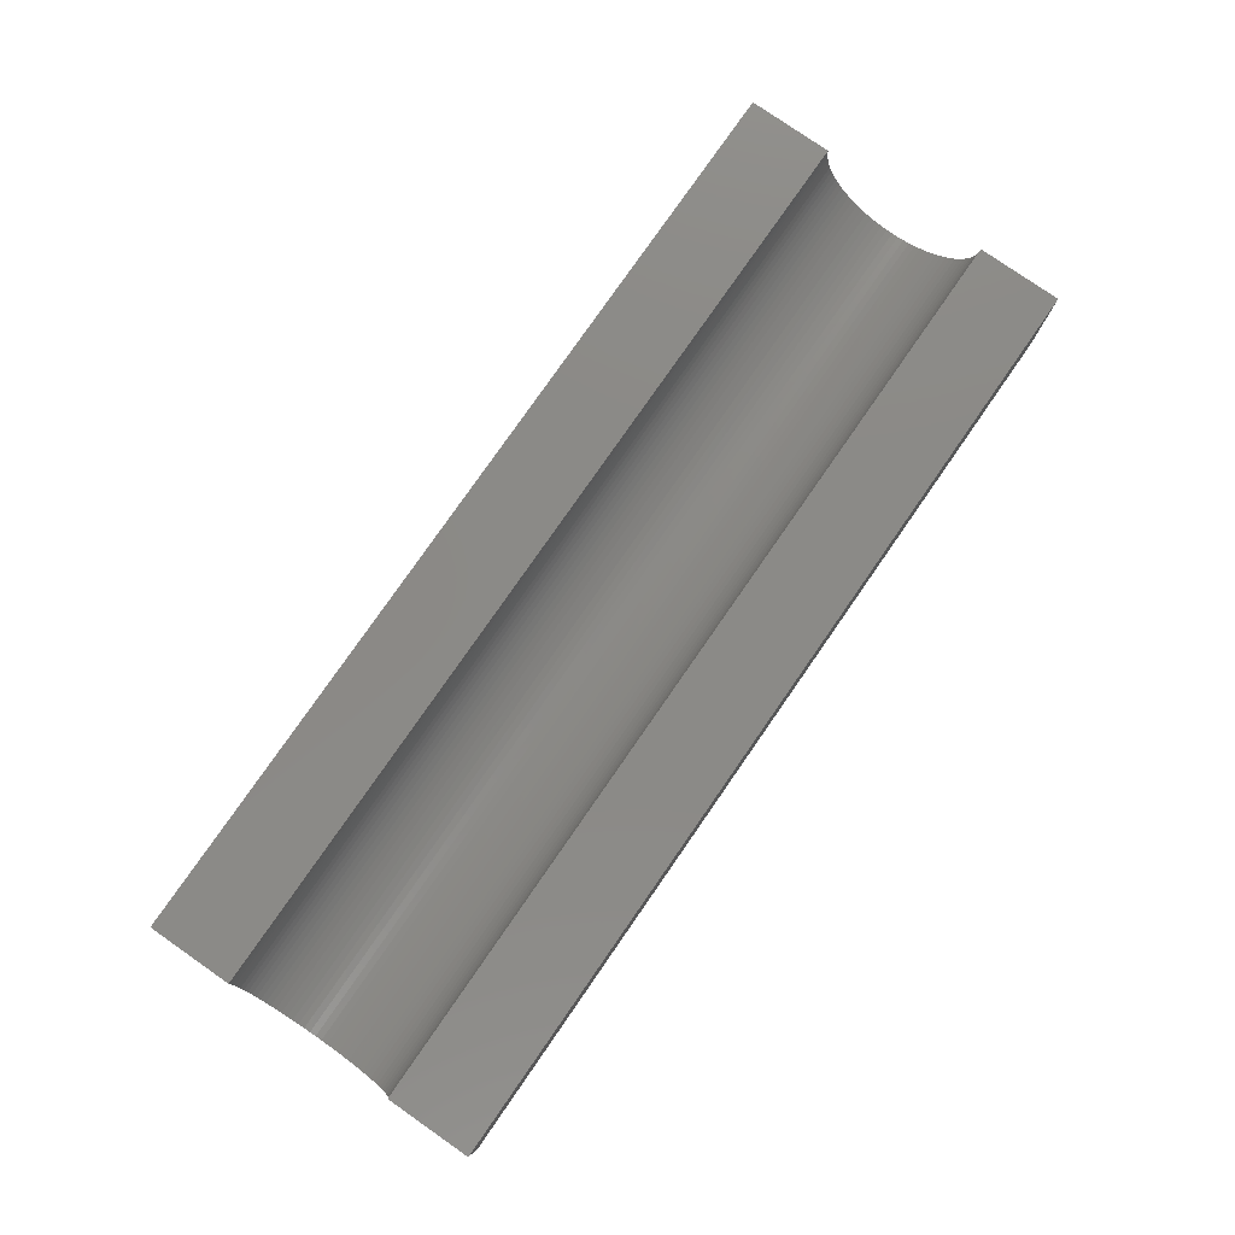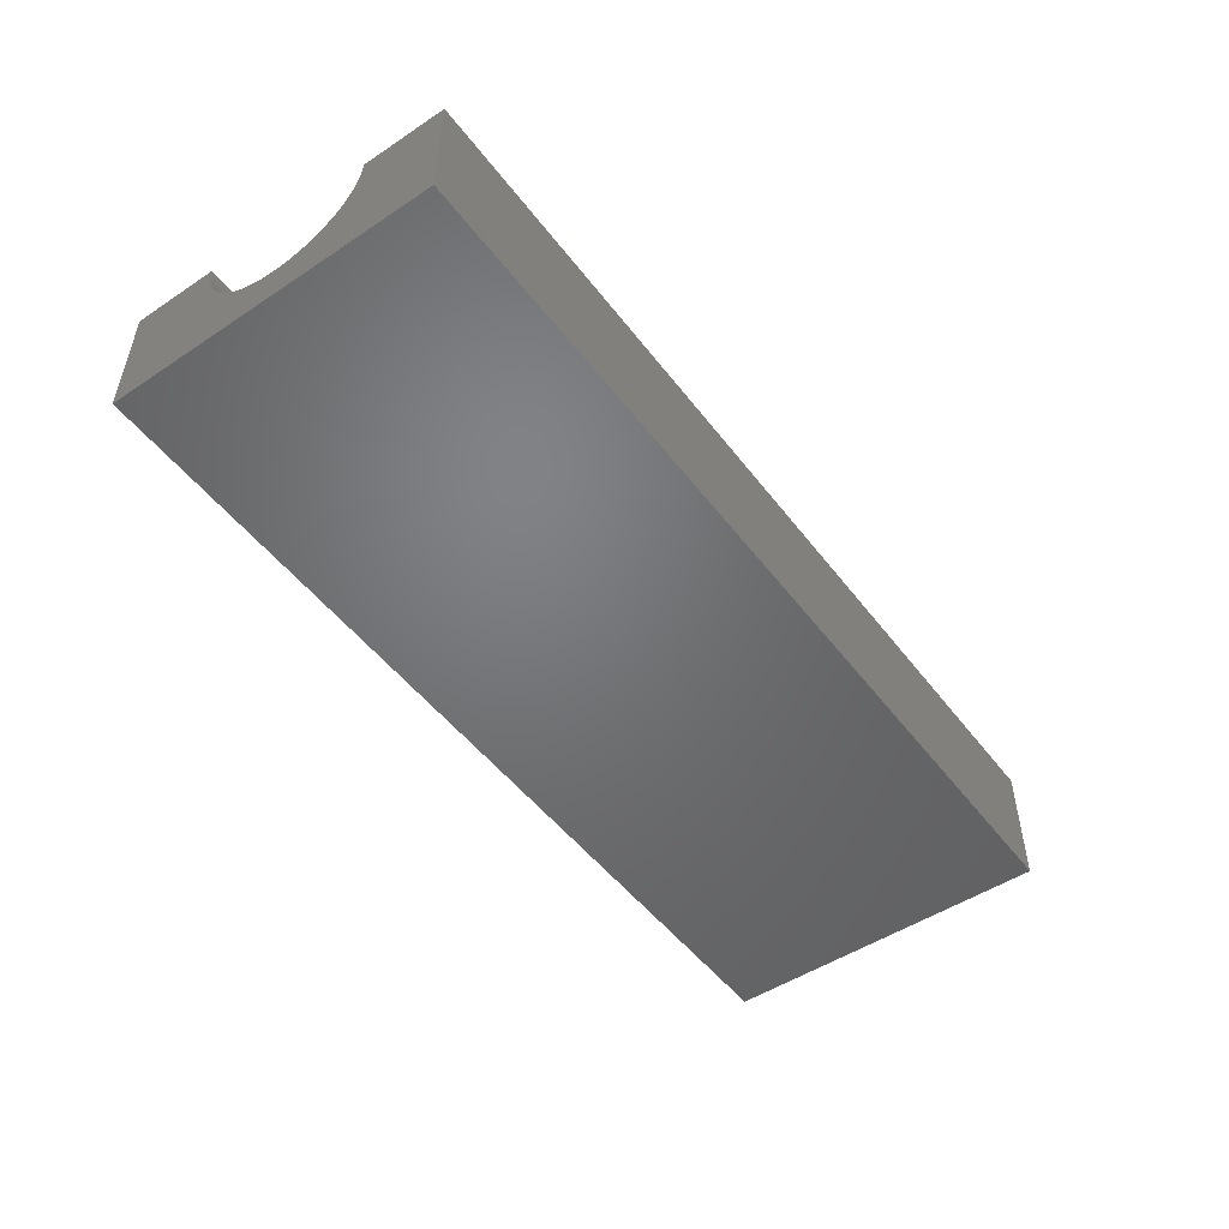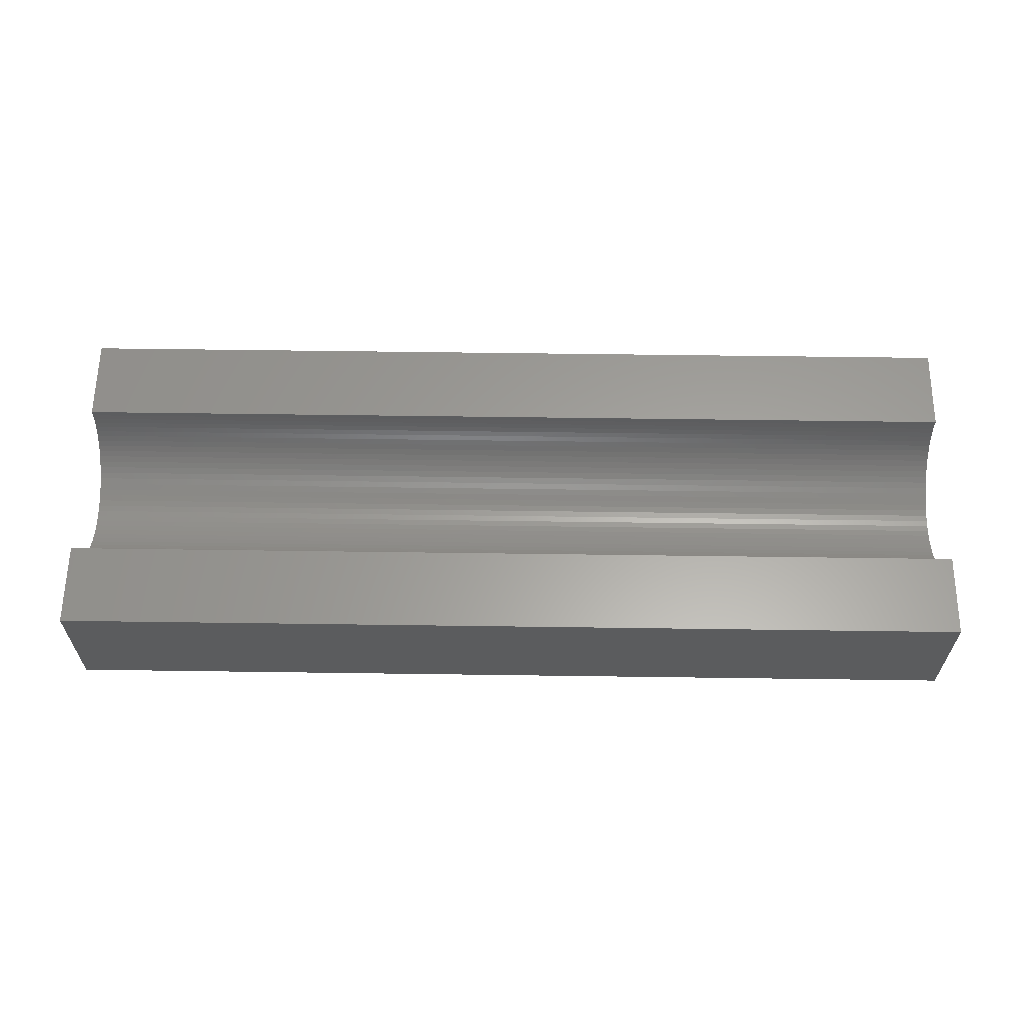
<metadata>
{"format":"stl","ext":"stl","renderer":"f3d","projection":"perspective","resolution":1024,"background":"white","views":[{"elev":79.0,"azim":124.8,"up":"+Z"},{"elev":-50.2,"azim":-54.0,"up":"+Z"},{"elev":61.4,"azim":0.8,"up":"+Z"}]}
</metadata>
<code>
# stl→obj: 340 verts, 676 faces
v -121 114 6
v -121 118 6
v -165 114 6
v -165 118 6
v -165 106 6
v -165 102 6
v -121 106 6
v -121 102 6
v -165 106 5.701
v -165 106 5.404
v -165 106.1 5.11
v -165 106.2 4.821
v -165 106.3 4.539
v -165 106.4 4.264
v -165 106.5 4
v -165 106.7 3.747
v -165 102 2.22e-15
v -165 106.9 3.506
v -165 107.1 3.279
v -165 107.3 3.068
v -165 107.5 2.873
v -165 107.7 2.695
v -165 108 2.536
v -165 108.3 2.396
v -165 108.5 2.277
v -165 108.8 2.178
v -165 109.1 2.1
v -165 109.4 2.045
v -165 109.7 2.011
v -165 110 2
v -165 118 2.22e-15
v -165 110.3 2.011
v -165 110.6 2.045
v -165 110.9 2.1
v -165 111.2 2.178
v -165 111.5 2.277
v -165 111.7 2.396
v -165 112 2.536
v -165 112.3 2.695
v -165 112.5 2.873
v -165 112.7 3.068
v -165 112.9 3.279
v -165 113.1 3.506
v -165 113.3 3.747
v -165 113.5 4
v -165 113.6 4.264
v -165 113.7 4.539
v -165 113.8 4.821
v -165 113.9 5.11
v -165 114 5.404
v -165 114 5.701
v -121 118 -1.554e-14
v -121 114 5.701
v -121 114 5.404
v -121 113.9 5.11
v -121 113.8 4.821
v -121 113.7 4.539
v -121 113.6 4.264
v -121 113.5 4
v -121 113.3 3.747
v -121 113.1 3.506
v -121 112.9 3.279
v -121 112.7 3.068
v -121 112.5 2.873
v -121 112.3 2.695
v -121 112 2.536
v -121 111.7 2.396
v -121 111.5 2.277
v -121 111.2 2.178
v -121 110.9 2.1
v -121 110.6 2.045
v -121 110.3 2.011
v -121 110 2
v -121 102 -1.554e-14
v -121 109.7 2.011
v -121 109.4 2.045
v -121 109.1 2.1
v -121 108.8 2.178
v -121 108.5 2.277
v -121 108.3 2.396
v -121 108 2.536
v -121 107.7 2.695
v -121 107.5 2.873
v -121 107.3 3.068
v -121 107.1 3.279
v -121 106.9 3.506
v -121 106.7 3.747
v -121 106.5 4
v -121 106.4 4.264
v -121 106.3 4.539
v -121 106.2 4.821
v -121 106.1 5.11
v -121 106 5.404
v -121 106 5.701
v -146.1 106 5.701
v -152.4 106 5.701
v -158.7 106 5.701
v -158.7 106 5.404
v -158.7 106.1 5.11
v -158.7 106.2 4.821
v -158.7 106.3 4.539
v -158.7 106.4 4.264
v -158.7 106.5 4
v -158.7 106.7 3.747
v -158.7 106.9 3.506
v -158.7 107.1 3.279
v -158.7 107.3 3.068
v -158.7 107.5 2.873
v -158.7 107.7 2.695
v -158.7 108 2.536
v -158.7 108.3 2.396
v -158.7 108.5 2.277
v -158.7 108.8 2.178
v -158.7 109.1 2.1
v -158.7 109.4 2.045
v -158.7 109.7 2.011
v -158.7 110 2
v -158.7 110.3 2.011
v -158.7 110.6 2.045
v -158.7 110.9 2.1
v -158.7 111.2 2.178
v -158.7 111.5 2.277
v -158.7 111.7 2.396
v -158.7 112 2.536
v -158.7 112.3 2.695
v -158.7 112.5 2.873
v -158.7 112.7 3.068
v -158.7 112.9 3.279
v -158.7 113.1 3.506
v -158.7 113.3 3.747
v -158.7 113.5 4
v -158.7 113.6 4.264
v -158.7 113.7 4.539
v -158.7 113.8 4.821
v -158.7 113.9 5.11
v -158.7 114 5.404
v -158.7 114 5.701
v -152.4 114 5.701
v -146.1 114 5.701
v -146.1 114 5.404
v -139.9 114 5.404
v -146.1 113.9 5.11
v -139.9 113.9 5.11
v -146.1 113.8 4.821
v -139.9 113.8 4.821
v -146.1 113.7 4.539
v -139.9 113.7 4.539
v -146.1 113.6 4.264
v -139.9 113.6 4.264
v -146.1 113.5 4
v -139.9 113.5 4
v -146.1 113.3 3.747
v -139.9 113.3 3.747
v -146.1 113.1 3.506
v -139.9 113.1 3.506
v -146.1 112.9 3.279
v -139.9 112.9 3.279
v -146.1 112.7 3.068
v -139.9 112.7 3.068
v -146.1 112.5 2.873
v -139.9 112.5 2.873
v -146.1 112.3 2.695
v -139.9 112.3 2.695
v -146.1 112 2.536
v -139.9 112 2.536
v -146.1 111.7 2.396
v -139.9 111.7 2.396
v -146.1 111.5 2.277
v -139.9 111.5 2.277
v -146.1 111.2 2.178
v -139.9 111.2 2.178
v -146.1 110.9 2.1
v -139.9 110.9 2.1
v -146.1 110.6 2.045
v -139.9 110.6 2.045
v -139.9 110.3 2.011
v -146.1 110.3 2.011
v -139.9 110 2
v -146.1 110 2
v -139.9 109.7 2.011
v -146.1 109.7 2.011
v -139.9 109.4 2.045
v -146.1 109.4 2.045
v -146.1 109.1 2.1
v -139.9 109.1 2.1
v -146.1 108.8 2.178
v -139.9 108.8 2.178
v -146.1 108.5 2.277
v -139.9 108.5 2.277
v -146.1 108.3 2.396
v -139.9 108.3 2.396
v -146.1 108 2.536
v -139.9 108 2.536
v -146.1 107.7 2.695
v -139.9 107.7 2.695
v -146.1 107.5 2.873
v -139.9 107.5 2.873
v -146.1 107.3 3.068
v -139.9 107.3 3.068
v -146.1 107.1 3.279
v -139.9 107.1 3.279
v -146.1 106.9 3.506
v -139.9 106.9 3.506
v -146.1 106.7 3.747
v -139.9 106.7 3.747
v -146.1 106.5 4
v -139.9 106.5 4
v -146.1 106.4 4.264
v -139.9 106.4 4.264
v -146.1 106.3 4.539
v -139.9 106.3 4.539
v -146.1 106.2 4.821
v -139.9 106.2 4.821
v -146.1 106.1 5.11
v -139.9 106.1 5.11
v -146.1 106 5.404
v -139.9 106 5.404
v -139.9 106 5.701
v -127.3 106 5.701
v -133.6 106 5.701
v -127.3 106 5.404
v -127.3 106.1 5.11
v -127.3 106.2 4.821
v -127.3 106.3 4.539
v -127.3 106.4 4.264
v -127.3 106.5 4
v -127.3 106.7 3.747
v -127.3 106.9 3.506
v -127.3 107.1 3.279
v -127.3 107.3 3.068
v -127.3 107.5 2.873
v -127.3 107.7 2.695
v -127.3 108 2.536
v -127.3 108.3 2.396
v -127.3 108.5 2.277
v -127.3 108.8 2.178
v -127.3 109.1 2.1
v -127.3 109.4 2.045
v -127.3 109.7 2.011
v -127.3 110 2
v -127.3 110.3 2.011
v -127.3 110.6 2.045
v -127.3 110.9 2.1
v -127.3 111.2 2.178
v -127.3 111.5 2.277
v -127.3 111.7 2.396
v -127.3 112 2.536
v -127.3 112.3 2.695
v -127.3 112.5 2.873
v -127.3 112.7 3.068
v -127.3 112.9 3.279
v -127.3 113.1 3.506
v -127.3 113.3 3.747
v -127.3 113.5 4
v -127.3 113.6 4.264
v -127.3 113.7 4.539
v -127.3 113.8 4.821
v -127.3 113.9 5.11
v -127.3 114 5.404
v -127.3 114 5.701
v -139.9 114 5.701
v -133.6 114 5.701
v -133.6 110 2
v -133.6 109.7 2.011
v -133.6 109.4 2.045
v -133.6 109.1 2.1
v -133.6 108.8 2.178
v -133.6 108.5 2.277
v -133.6 108.3 2.396
v -133.6 108 2.536
v -133.6 107.7 2.695
v -133.6 107.5 2.873
v -133.6 107.3 3.068
v -133.6 107.1 3.279
v -133.6 106.9 3.506
v -133.6 106.7 3.747
v -133.6 106.5 4
v -133.6 106.4 4.264
v -133.6 106.3 4.539
v -133.6 106.2 4.821
v -133.6 106.1 5.11
v -133.6 106 5.404
v -133.6 110.3 2.011
v -133.6 110.6 2.045
v -133.6 110.9 2.1
v -133.6 111.2 2.178
v -133.6 111.5 2.277
v -133.6 111.7 2.396
v -133.6 112 2.536
v -133.6 112.3 2.695
v -133.6 112.5 2.873
v -133.6 112.7 3.068
v -133.6 112.9 3.279
v -133.6 113.1 3.506
v -133.6 113.3 3.747
v -133.6 113.5 4
v -133.6 113.6 4.264
v -133.6 113.7 4.539
v -133.6 113.8 4.821
v -133.6 113.9 5.11
v -133.6 114 5.404
v -152.4 110 2
v -152.4 109.7 2.011
v -152.4 109.4 2.045
v -152.4 109.1 2.1
v -152.4 108.8 2.178
v -152.4 108.5 2.277
v -152.4 108.3 2.396
v -152.4 108 2.536
v -152.4 107.7 2.695
v -152.4 107.5 2.873
v -152.4 107.3 3.068
v -152.4 107.1 3.279
v -152.4 106.9 3.506
v -152.4 106.7 3.747
v -152.4 106.5 4
v -152.4 106.4 4.264
v -152.4 106.3 4.539
v -152.4 106.2 4.821
v -152.4 106.1 5.11
v -152.4 106 5.404
v -152.4 110.3 2.011
v -152.4 110.6 2.045
v -152.4 110.9 2.1
v -152.4 111.2 2.178
v -152.4 111.5 2.277
v -152.4 111.7 2.396
v -152.4 112 2.536
v -152.4 112.3 2.695
v -152.4 112.5 2.873
v -152.4 112.7 3.068
v -152.4 112.9 3.279
v -152.4 113.1 3.506
v -152.4 113.3 3.747
v -152.4 113.5 4
v -152.4 113.6 4.264
v -152.4 113.7 4.539
v -152.4 113.8 4.821
v -152.4 113.9 5.11
v -152.4 114 5.404
f 1 2 3
f 3 2 4
f 5 6 7
f 7 6 8
f 5 9 6
f 6 9 10
f 6 10 11
f 11 12 6
f 6 12 13
f 6 13 14
f 14 15 6
f 6 15 16
f 6 16 17
f 17 16 18
f 17 18 19
f 19 20 17
f 17 20 21
f 17 21 22
f 22 23 17
f 17 23 24
f 17 24 25
f 25 26 17
f 17 26 27
f 17 27 28
f 28 29 17
f 17 29 30
f 17 30 31
f 31 30 32
f 31 32 33
f 33 34 31
f 31 34 35
f 31 35 36
f 36 37 31
f 31 37 38
f 31 38 39
f 39 40 31
f 31 40 41
f 31 41 42
f 42 43 31
f 31 43 44
f 31 44 4
f 4 44 45
f 4 45 46
f 46 47 4
f 4 47 48
f 4 48 49
f 49 50 4
f 4 50 51
f 4 51 3
f 2 52 4
f 4 52 31
f 1 53 2
f 2 53 54
f 2 54 55
f 55 56 2
f 2 56 57
f 2 57 58
f 58 59 2
f 2 59 60
f 2 60 52
f 52 60 61
f 52 61 62
f 62 63 52
f 52 63 64
f 52 64 65
f 65 66 52
f 52 66 67
f 52 67 68
f 68 69 52
f 52 69 70
f 52 70 71
f 71 72 52
f 52 72 73
f 52 73 74
f 74 73 75
f 74 75 76
f 76 77 74
f 74 77 78
f 74 78 79
f 79 80 74
f 74 80 81
f 74 81 82
f 82 83 74
f 74 83 84
f 74 84 85
f 85 86 74
f 74 86 87
f 74 87 8
f 8 87 88
f 8 88 89
f 89 90 8
f 8 90 91
f 8 91 92
f 92 93 8
f 8 93 94
f 8 94 7
f 7 95 5
f 5 95 96
f 5 96 97
f 97 96 98
f 97 98 10
f 10 98 11
f 11 98 99
f 11 99 12
f 12 99 100
f 12 100 13
f 13 100 101
f 13 101 14
f 14 101 102
f 14 102 15
f 15 102 103
f 15 103 16
f 16 103 104
f 16 104 18
f 18 104 105
f 18 105 19
f 19 105 106
f 19 106 20
f 20 106 107
f 20 107 21
f 21 107 108
f 21 108 22
f 22 108 109
f 22 109 23
f 23 109 110
f 23 110 24
f 24 110 111
f 24 111 25
f 25 111 112
f 25 112 26
f 26 112 113
f 26 113 27
f 27 113 114
f 27 114 28
f 28 114 115
f 28 115 29
f 29 115 116
f 29 116 30
f 30 116 117
f 30 117 32
f 32 117 118
f 32 118 33
f 33 118 119
f 33 119 34
f 34 119 120
f 34 120 35
f 35 120 121
f 35 121 36
f 36 121 122
f 36 122 37
f 37 122 123
f 37 123 38
f 38 123 124
f 38 124 39
f 39 124 125
f 39 125 40
f 40 125 126
f 40 126 41
f 41 126 127
f 41 127 42
f 42 127 128
f 42 128 43
f 43 128 129
f 43 129 44
f 44 129 130
f 44 130 45
f 45 130 131
f 45 131 46
f 46 131 132
f 46 132 47
f 47 132 133
f 47 133 48
f 48 133 134
f 48 134 49
f 49 134 135
f 49 135 50
f 50 135 136
f 50 136 51
f 51 136 137
f 51 137 3
f 3 137 138
f 3 138 139
f 139 138 140
f 139 140 141
f 140 142 143
f 143 141 140
f 142 144 145
f 145 143 142
f 144 146 147
f 147 145 144
f 146 148 149
f 149 147 146
f 148 150 151
f 151 149 148
f 150 152 153
f 153 151 150
f 152 154 155
f 155 153 152
f 154 156 157
f 157 155 154
f 156 158 159
f 159 157 156
f 158 160 161
f 161 159 158
f 160 162 163
f 163 161 160
f 162 164 165
f 165 163 162
f 164 166 167
f 167 165 164
f 166 168 169
f 169 167 166
f 168 170 171
f 171 169 168
f 170 172 173
f 173 171 170
f 172 174 175
f 175 173 172
f 175 174 176
f 176 174 177
f 176 177 178
f 178 177 179
f 178 179 180
f 180 179 181
f 180 181 182
f 182 181 183
f 183 184 185
f 185 182 183
f 184 186 187
f 187 185 184
f 186 188 189
f 189 187 186
f 188 190 191
f 191 189 188
f 190 192 193
f 193 191 190
f 192 194 195
f 195 193 192
f 194 196 197
f 197 195 194
f 196 198 199
f 199 197 196
f 198 200 201
f 201 199 198
f 200 202 203
f 203 201 200
f 202 204 205
f 205 203 202
f 204 206 207
f 207 205 204
f 206 208 209
f 209 207 206
f 208 210 211
f 211 209 208
f 210 212 213
f 213 211 210
f 212 214 215
f 215 213 212
f 214 216 217
f 217 215 214
f 217 216 218
f 218 216 95
f 218 95 7
f 94 219 7
f 7 219 220
f 7 220 218
f 218 220 217
f 219 94 221
f 221 94 93
f 221 93 222
f 222 93 92
f 222 92 223
f 223 92 91
f 223 91 224
f 224 91 90
f 224 90 225
f 225 90 89
f 225 89 226
f 226 89 88
f 226 88 227
f 227 88 87
f 227 87 228
f 228 87 86
f 228 86 229
f 229 86 85
f 229 85 230
f 230 85 84
f 230 84 231
f 231 84 83
f 231 83 232
f 232 83 82
f 232 82 233
f 233 82 81
f 233 81 234
f 234 81 80
f 234 80 235
f 235 80 79
f 235 79 236
f 236 79 78
f 236 78 237
f 237 78 77
f 237 77 238
f 238 77 76
f 238 76 239
f 239 76 75
f 239 75 240
f 240 75 73
f 240 73 241
f 241 73 72
f 241 72 242
f 242 72 71
f 242 71 243
f 243 71 70
f 243 70 244
f 244 70 69
f 244 69 245
f 245 69 68
f 245 68 246
f 246 68 67
f 246 67 247
f 247 67 66
f 247 66 248
f 248 66 65
f 248 65 249
f 249 65 64
f 249 64 250
f 250 64 63
f 250 63 251
f 251 63 62
f 251 62 252
f 252 62 61
f 252 61 253
f 253 61 60
f 253 60 254
f 254 60 59
f 254 59 255
f 255 59 58
f 255 58 256
f 256 58 57
f 256 57 257
f 257 57 56
f 257 56 258
f 258 56 55
f 258 55 259
f 259 55 54
f 259 54 260
f 260 54 53
f 260 53 1
f 3 261 1
f 1 261 262
f 1 262 260
f 260 262 259
f 10 9 97
f 97 9 5
f 240 263 239
f 239 263 264
f 239 264 238
f 238 264 265
f 238 265 237
f 237 265 266
f 237 266 236
f 236 266 267
f 236 267 235
f 235 267 268
f 235 268 234
f 234 268 269
f 234 269 233
f 233 269 270
f 233 270 232
f 232 270 271
f 232 271 231
f 231 271 272
f 231 272 230
f 230 272 273
f 230 273 229
f 229 273 274
f 229 274 228
f 228 274 275
f 228 275 227
f 227 275 276
f 227 276 226
f 226 276 277
f 226 277 225
f 225 277 278
f 225 278 224
f 224 278 279
f 224 279 223
f 223 279 280
f 223 280 222
f 222 280 281
f 222 281 221
f 221 281 282
f 221 282 219
f 219 282 220
f 263 178 264
f 264 178 180
f 264 180 265
f 265 180 182
f 182 185 266
f 266 265 182
f 185 187 267
f 267 266 185
f 187 189 268
f 268 267 187
f 189 191 269
f 269 268 189
f 191 193 270
f 270 269 191
f 193 195 271
f 271 270 193
f 195 197 272
f 272 271 195
f 197 199 273
f 273 272 197
f 199 201 274
f 274 273 199
f 201 203 275
f 275 274 201
f 203 205 276
f 276 275 203
f 205 207 277
f 277 276 205
f 207 209 278
f 278 277 207
f 209 211 279
f 279 278 209
f 211 213 280
f 280 279 211
f 213 215 281
f 281 280 213
f 215 217 282
f 282 281 215
f 282 217 220
f 263 240 283
f 283 240 241
f 283 241 284
f 284 241 242
f 284 242 285
f 285 242 243
f 285 243 286
f 286 243 244
f 286 244 287
f 287 244 245
f 287 245 288
f 288 245 246
f 288 246 289
f 289 246 247
f 289 247 290
f 290 247 248
f 290 248 291
f 291 248 249
f 291 249 292
f 292 249 250
f 292 250 293
f 293 250 251
f 293 251 294
f 294 251 252
f 294 252 295
f 295 252 253
f 295 253 296
f 296 253 254
f 296 254 297
f 297 254 255
f 297 255 298
f 298 255 256
f 298 256 299
f 299 256 257
f 299 257 300
f 300 257 258
f 300 258 301
f 301 258 259
f 301 259 262
f 178 263 176
f 176 263 283
f 176 283 175
f 175 283 284
f 284 285 173
f 173 175 284
f 285 286 171
f 171 173 285
f 286 287 169
f 169 171 286
f 287 288 167
f 167 169 287
f 288 289 165
f 165 167 288
f 289 290 163
f 163 165 289
f 290 291 161
f 161 163 290
f 291 292 159
f 159 161 291
f 292 293 157
f 157 159 292
f 293 294 155
f 155 157 293
f 294 295 153
f 153 155 294
f 295 296 151
f 151 153 295
f 296 297 149
f 149 151 296
f 297 298 147
f 147 149 297
f 298 299 145
f 145 147 298
f 299 300 143
f 143 145 299
f 300 301 141
f 141 143 300
f 141 301 261
f 261 301 262
f 179 302 181
f 181 302 303
f 181 303 183
f 183 303 304
f 304 305 184
f 184 183 304
f 305 306 186
f 186 184 305
f 306 307 188
f 188 186 306
f 307 308 190
f 190 188 307
f 308 309 192
f 192 190 308
f 309 310 194
f 194 192 309
f 310 311 196
f 196 194 310
f 311 312 198
f 198 196 311
f 312 313 200
f 200 198 312
f 313 314 202
f 202 200 313
f 314 315 204
f 204 202 314
f 315 316 206
f 206 204 315
f 316 317 208
f 208 206 316
f 317 318 210
f 210 208 317
f 318 319 212
f 212 210 318
f 319 320 214
f 214 212 319
f 320 321 216
f 216 214 320
f 216 321 95
f 95 321 96
f 302 117 303
f 303 117 116
f 303 116 304
f 304 116 115
f 304 115 305
f 305 115 114
f 305 114 306
f 306 114 113
f 306 113 307
f 307 113 112
f 307 112 308
f 308 112 111
f 308 111 309
f 309 111 110
f 309 110 310
f 310 110 109
f 310 109 311
f 311 109 108
f 311 108 312
f 312 108 107
f 312 107 313
f 313 107 106
f 313 106 314
f 314 106 105
f 314 105 315
f 315 105 104
f 315 104 316
f 316 104 103
f 316 103 317
f 317 103 102
f 317 102 318
f 318 102 101
f 318 101 319
f 319 101 100
f 319 100 320
f 320 100 99
f 320 99 321
f 321 99 98
f 321 98 96
f 302 179 322
f 322 179 177
f 322 177 323
f 323 177 174
f 174 172 324
f 324 323 174
f 172 170 325
f 325 324 172
f 170 168 326
f 326 325 170
f 168 166 327
f 327 326 168
f 166 164 328
f 328 327 166
f 164 162 329
f 329 328 164
f 162 160 330
f 330 329 162
f 160 158 331
f 331 330 160
f 158 156 332
f 332 331 158
f 156 154 333
f 333 332 156
f 154 152 334
f 334 333 154
f 152 150 335
f 335 334 152
f 150 148 336
f 336 335 150
f 148 146 337
f 337 336 148
f 146 144 338
f 338 337 146
f 144 142 339
f 339 338 144
f 142 140 340
f 340 339 142
f 340 140 138
f 117 302 118
f 118 302 322
f 118 322 119
f 119 322 323
f 119 323 120
f 120 323 324
f 120 324 121
f 121 324 325
f 121 325 122
f 122 325 326
f 122 326 123
f 123 326 327
f 123 327 124
f 124 327 328
f 124 328 125
f 125 328 329
f 125 329 126
f 126 329 330
f 126 330 127
f 127 330 331
f 127 331 128
f 128 331 332
f 128 332 129
f 129 332 333
f 129 333 130
f 130 333 334
f 130 334 131
f 131 334 335
f 131 335 132
f 132 335 336
f 132 336 133
f 133 336 337
f 133 337 134
f 134 337 338
f 134 338 135
f 135 338 339
f 135 339 136
f 136 339 340
f 136 340 137
f 137 340 138
f 139 141 261
f 3 139 261
f 6 17 8
f 8 17 74
f 52 74 31
f 31 74 17

</code>
